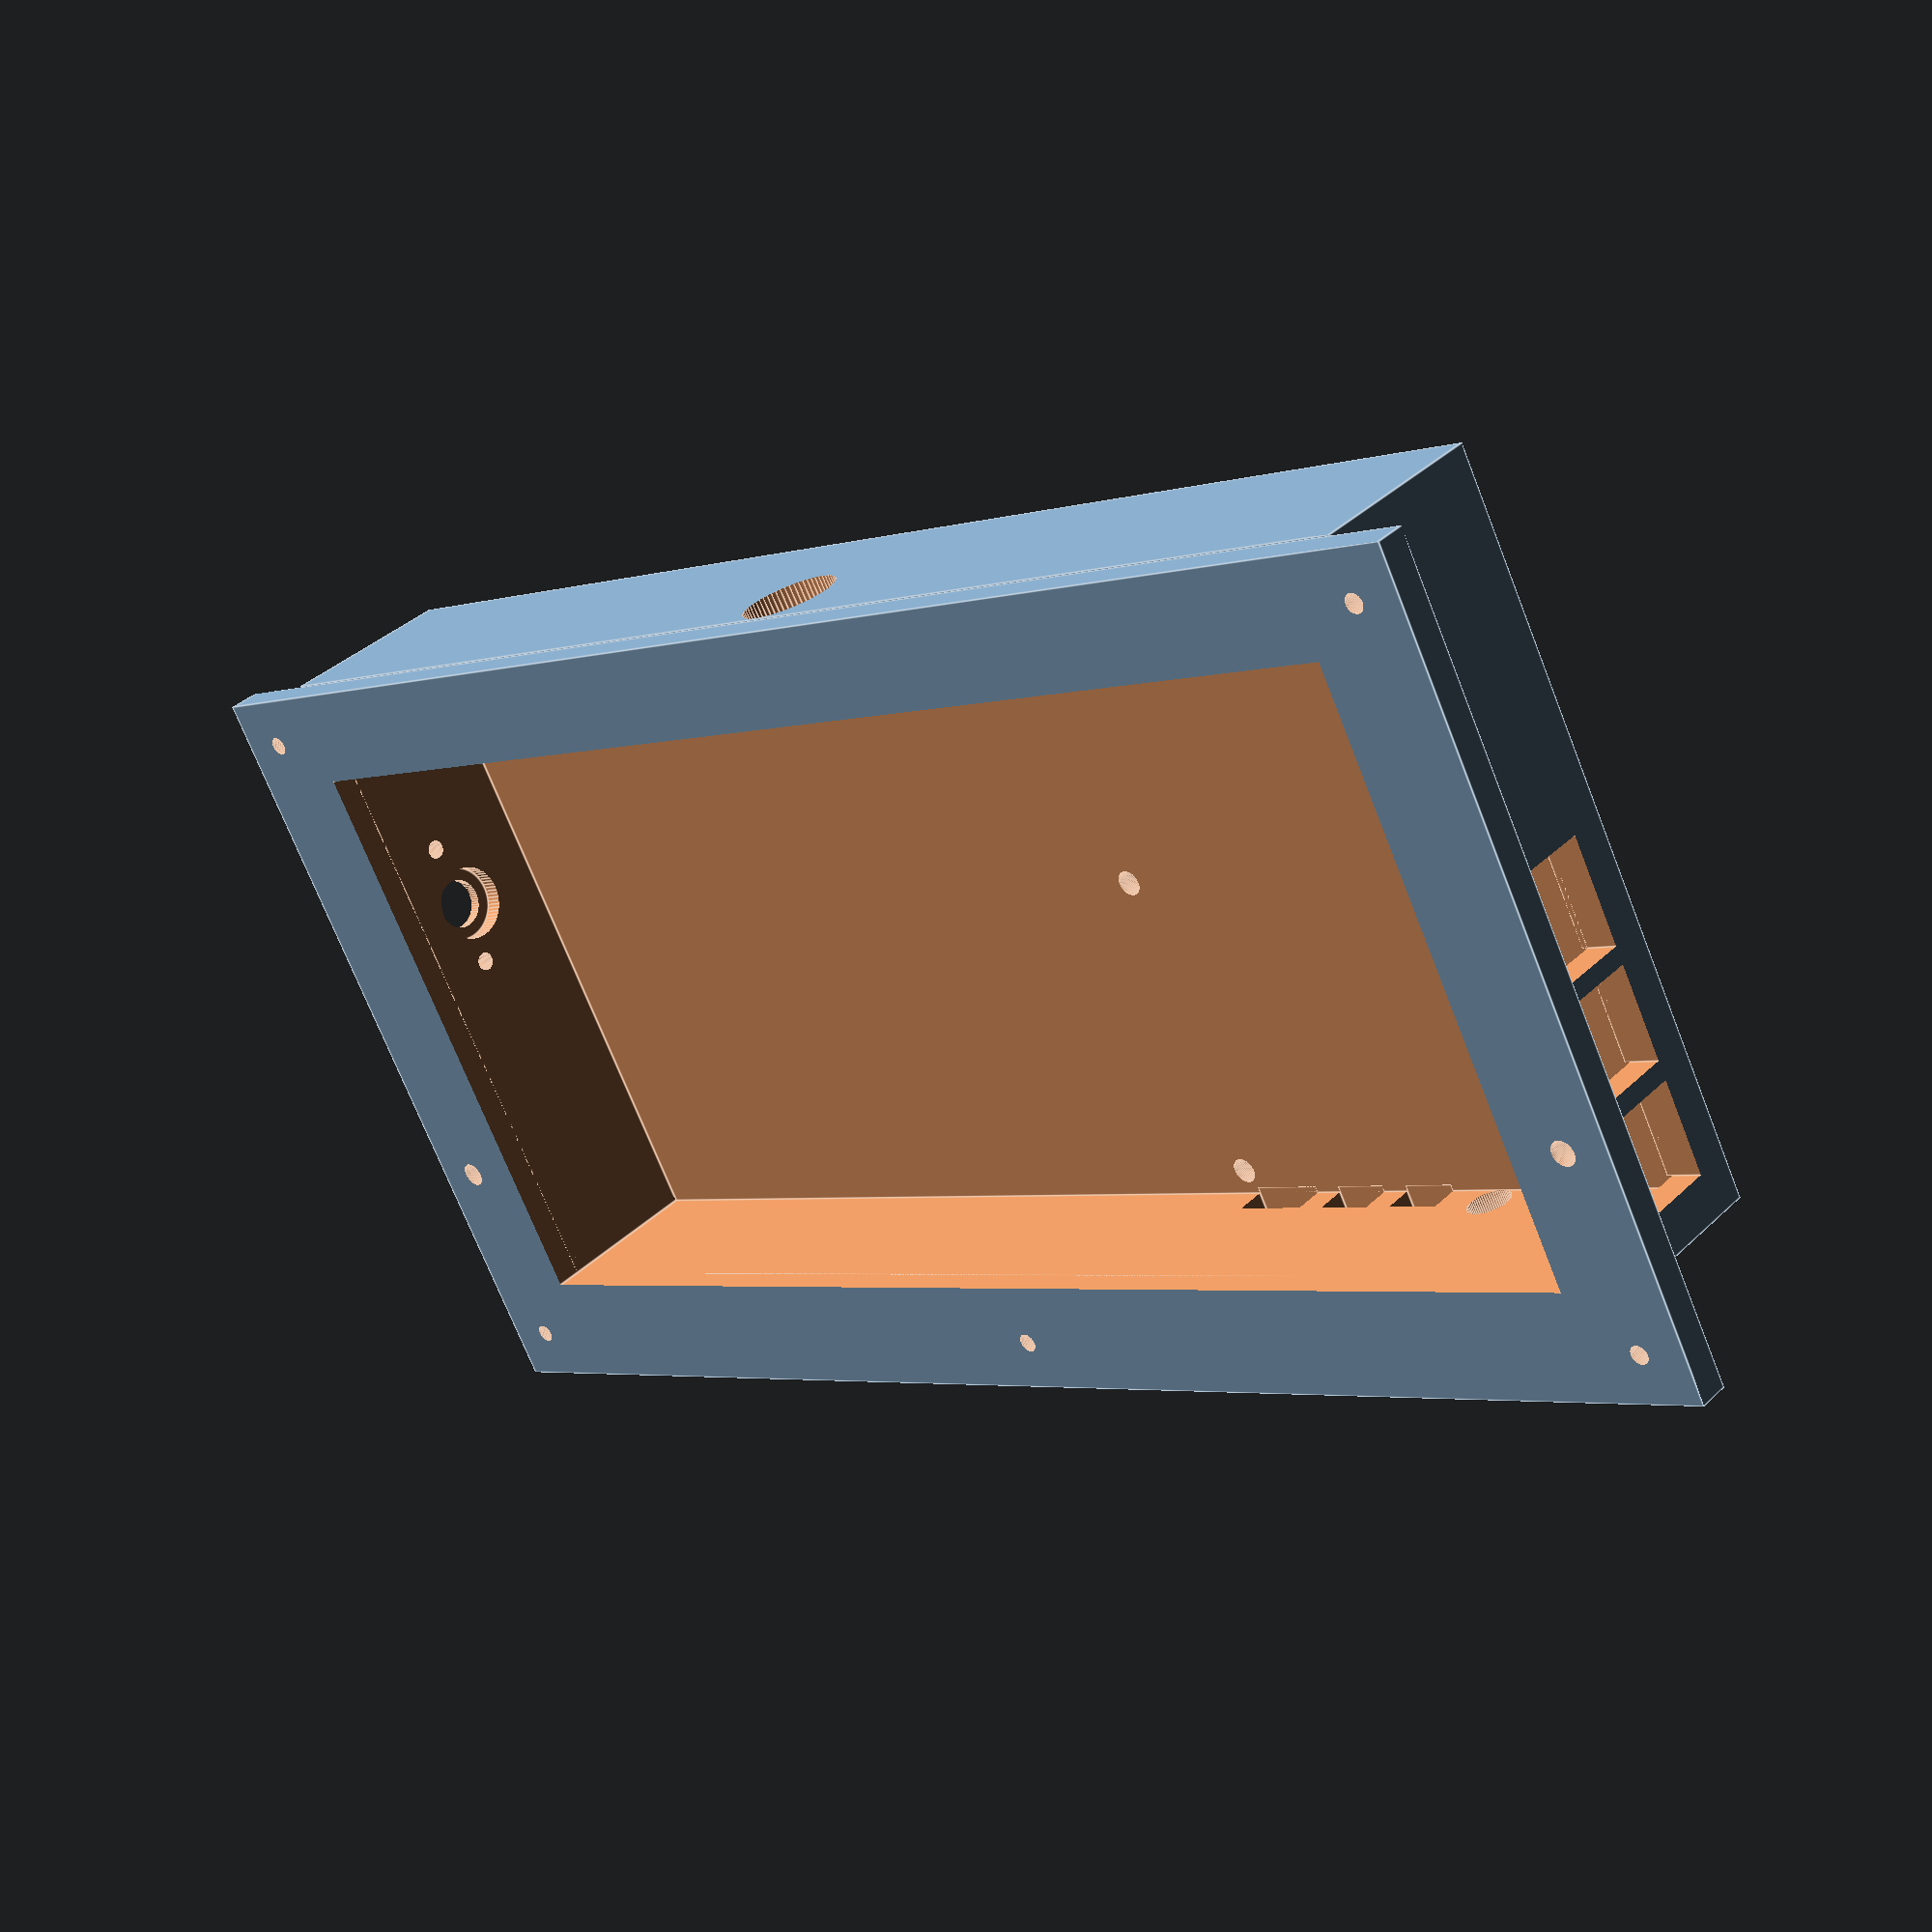
<openscad>
// Base plate
module case() {
    difference() {
        difference() {
            cube([255.70, 127.70, 5]);
            translate([17.5, 17.5, -1])
            cube([220, 95, 7]);
        }
        // Screw holes
        translate([7.85, 7.85, -1])
        cylinder(7, d=3, $fn=64);
        translate([7.85, 7.85, 3])
        cylinder(3, d=6, $fn=64);
        translate([7.85, 119.85, -1])
        cylinder(7, d=3, $fn=64);
        translate([7.85, 119.85, 3])
        cylinder(3, d=6, $fn=64);
        translate([127.85, 7.85, -1])
        cylinder(7, d=3, $fn=64);
        translate([127.85, 7.85, 3])
        cylinder(3, d=6, $fn=64);
        translate([247.85, 119.85, -1])
        cylinder(7, d=3, $fn=64);
        translate([247.85, 119.85, 3])
        cylinder(3, d=6, $fn=64);
        translate([247.85, 7.85, -1])
        cylinder(7, d=3, $fn=64);
        translate([247.85, 7.85, 3])
        cylinder(3, d=6, $fn=64);

        // Holes for plastic prongs
        translate([7.85, 39, -1])
        cylinder(7, d=4, $fn=64);
        translate([247.85, 39, -1])
        cylinder(7, d=4, $fn=64);
    }

    // Box
    translate([12.5, 12.5, 5])
    difference() {
        difference() {
            cube([230, 115.35, 30]);
            translate([5, 5, -1])
            cube([220, 95, 25]);
        }

        // Mic stand screw hole
        translate([115, 116, 8])
        rotate([90, 0, 0])
        // Hole should be slightly too small, so thread can be melted in
        cylinder(16.1, d=15, $fn=64);

        // Raspberry Pi mounting holes
        translate([86.9, 57.9, 23])
        cylinder(5, d=4, $fn=64);
        translate([86.9, 8.9, 23])
        cylinder(5, d=4, $fn=64);
        translate([28.9, 57.9, 23])
        cylinder(5, d=4, $fn=64);
        translate([28.9, 8.9, 23])
        cylinder(5, d=4, $fn=64);

        // Raspberry Pi ports
        translate([-1, 7, 7])
        cube([7, 15, 17]);
        translate([-1, 25, 7])
        cube([7, 15, 17]);
        translate([-1, 42.8, 9.5])
        cube([7, 17, 14.5]);
        rotate([90, 0, 0])
        translate([37, 20.5, -6])
        cylinder(7, d=7, $fn=64);
        translate([46.5, -1, 19.3])
        cube([9, 7, 4.7]);
        translate([60, -1, 19.3])
        cube([9, 7, 4.7]);
        translate([73.5, -1, 19.3])
        cube([12, 7, 4.7]);

        // DC socket hole
        rotate([0, 90, 0])
        translate([-10, 70, 224])
        cylinder(7, d=8, $fn=64);
        rotate([0, 90, 0])
        translate([-10, 70, 224])
        cylinder(4, d=12, $fn=64);

        // DC bracket screw holes
        rotate([0, 90, 0])
        translate([-8, 81, 224])
        cylinder(5, d=3, $fn=64);
        rotate([0, 90, 0])
        translate([-8, 60, 224])
        cylinder(5, d=3, $fn=64);
    }

}

case();

</openscad>
<views>
elev=143.0 azim=208.4 roll=320.5 proj=p view=edges
</views>
